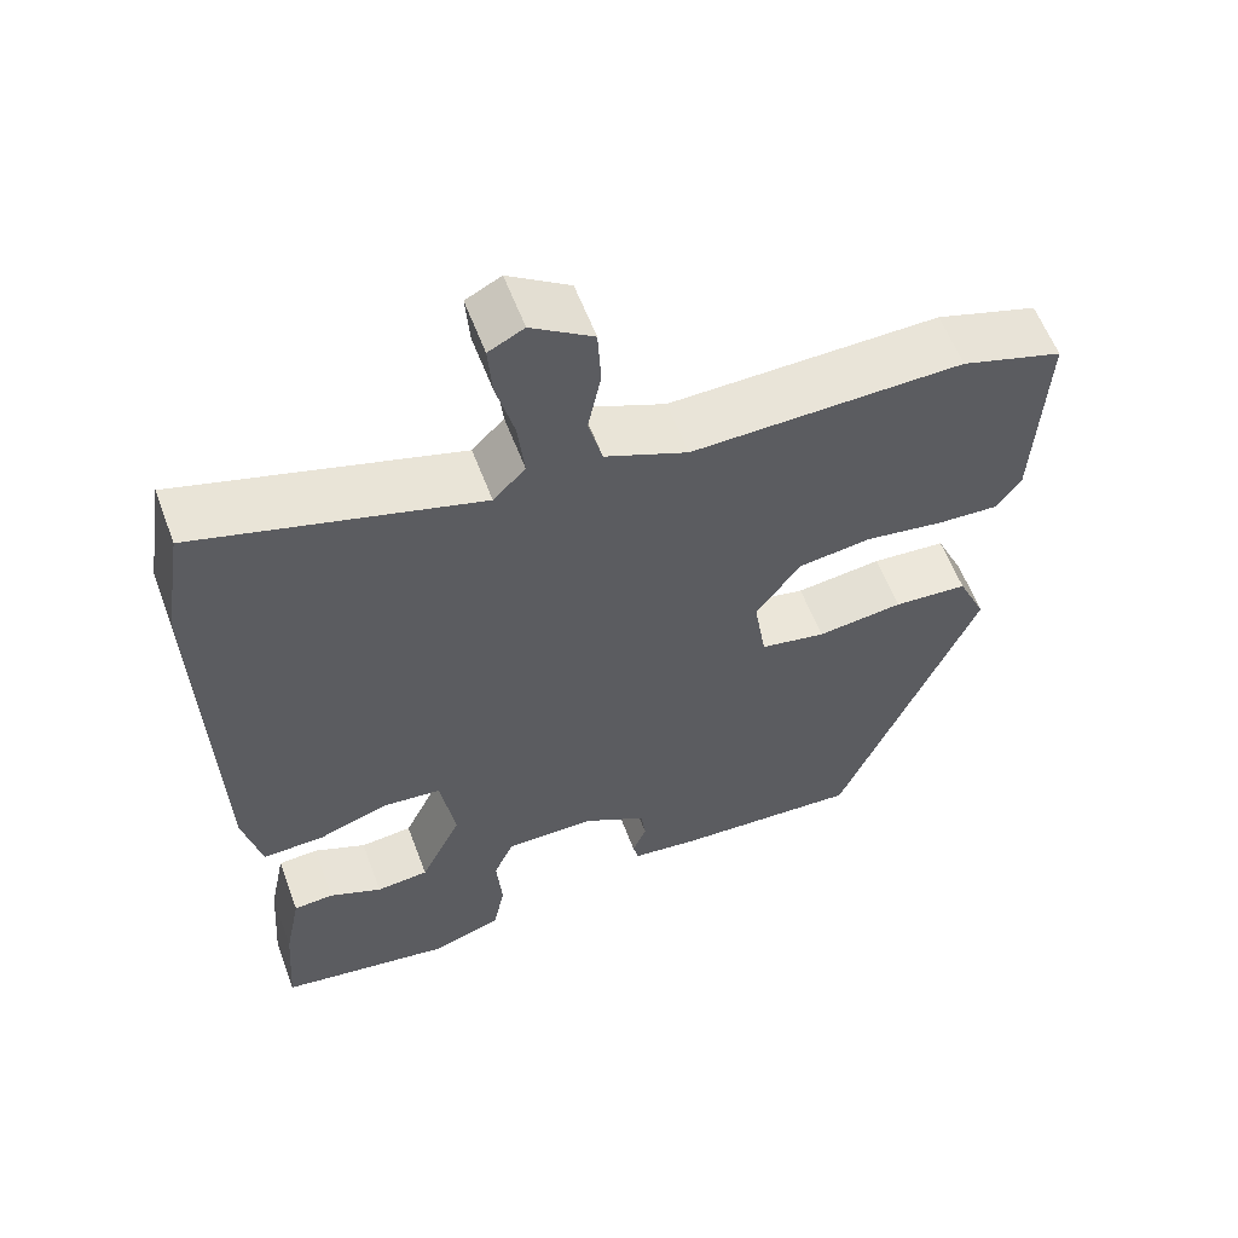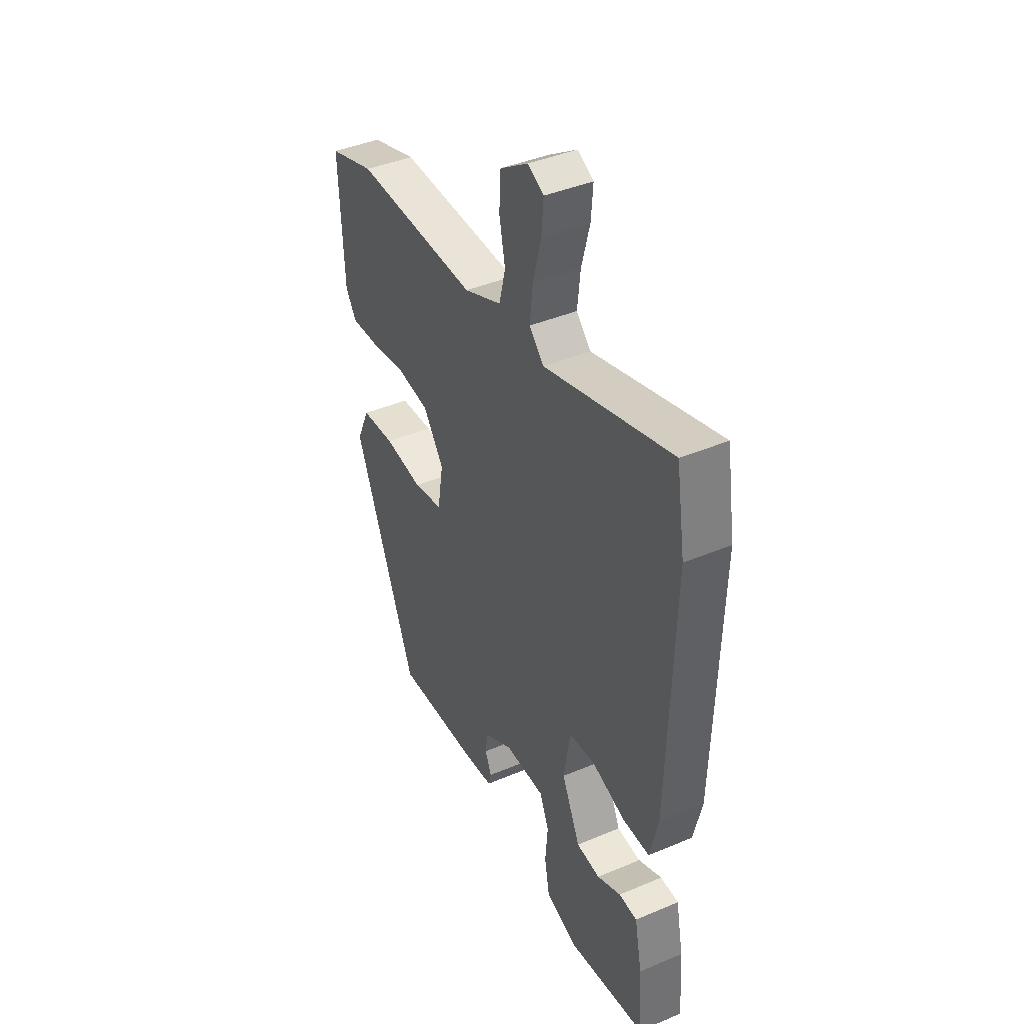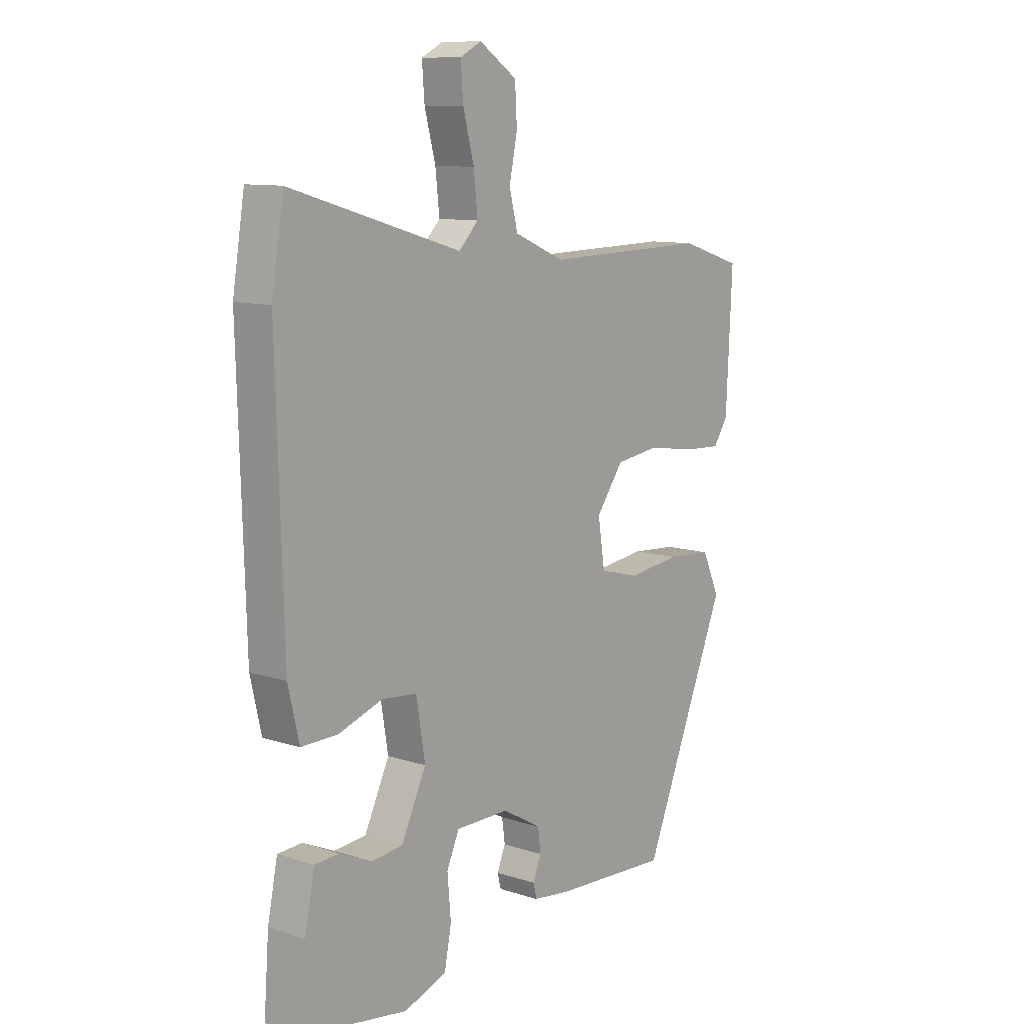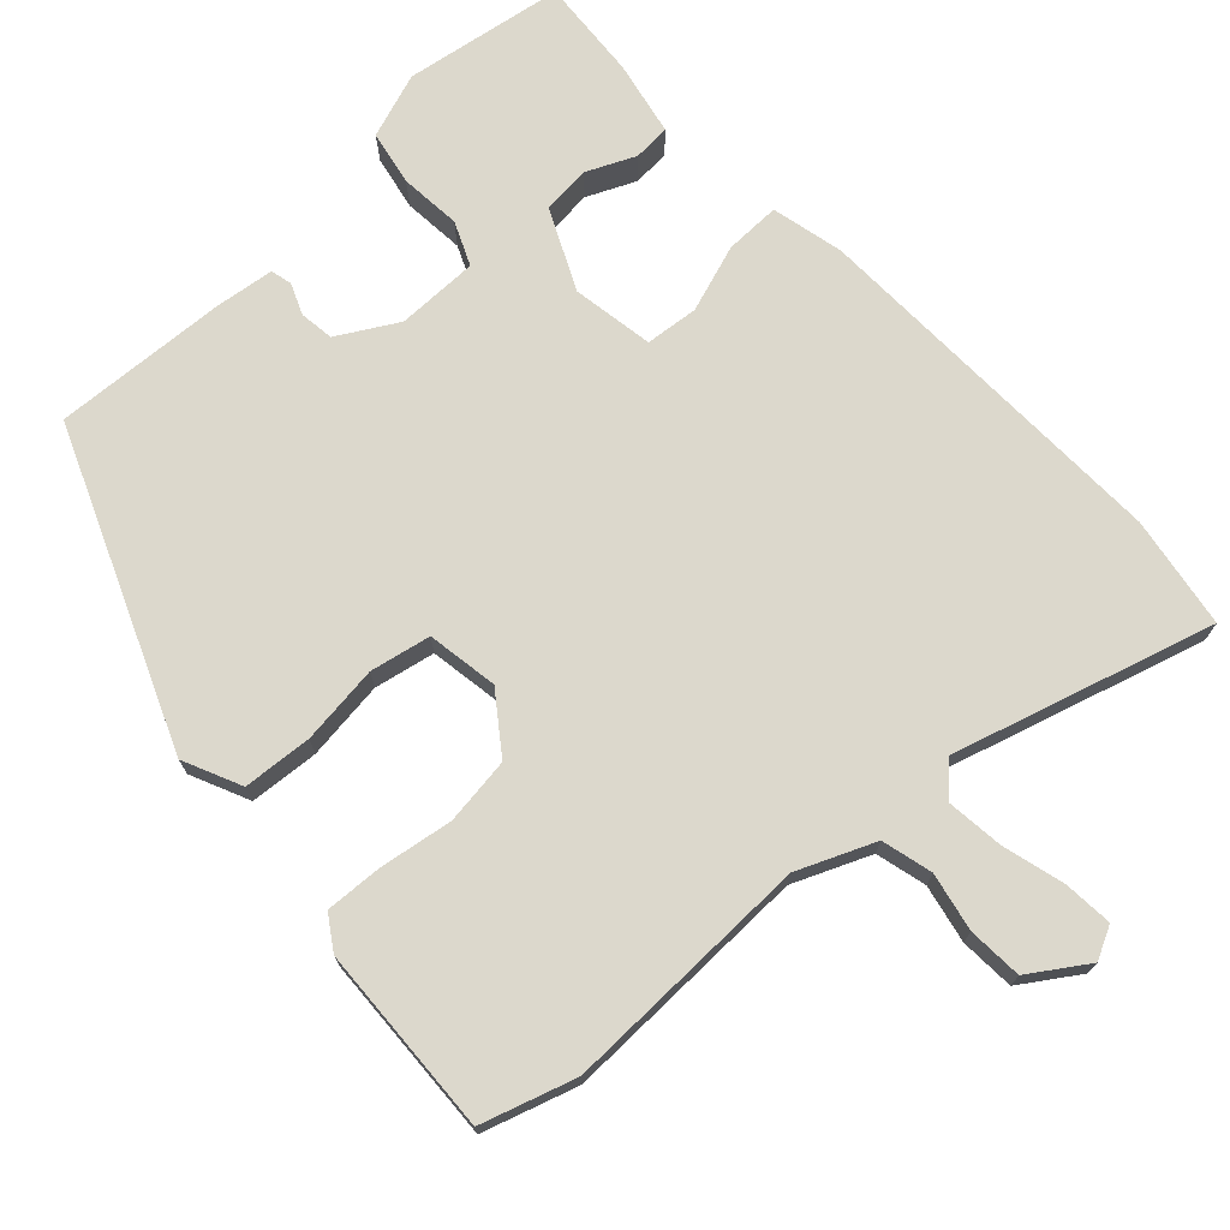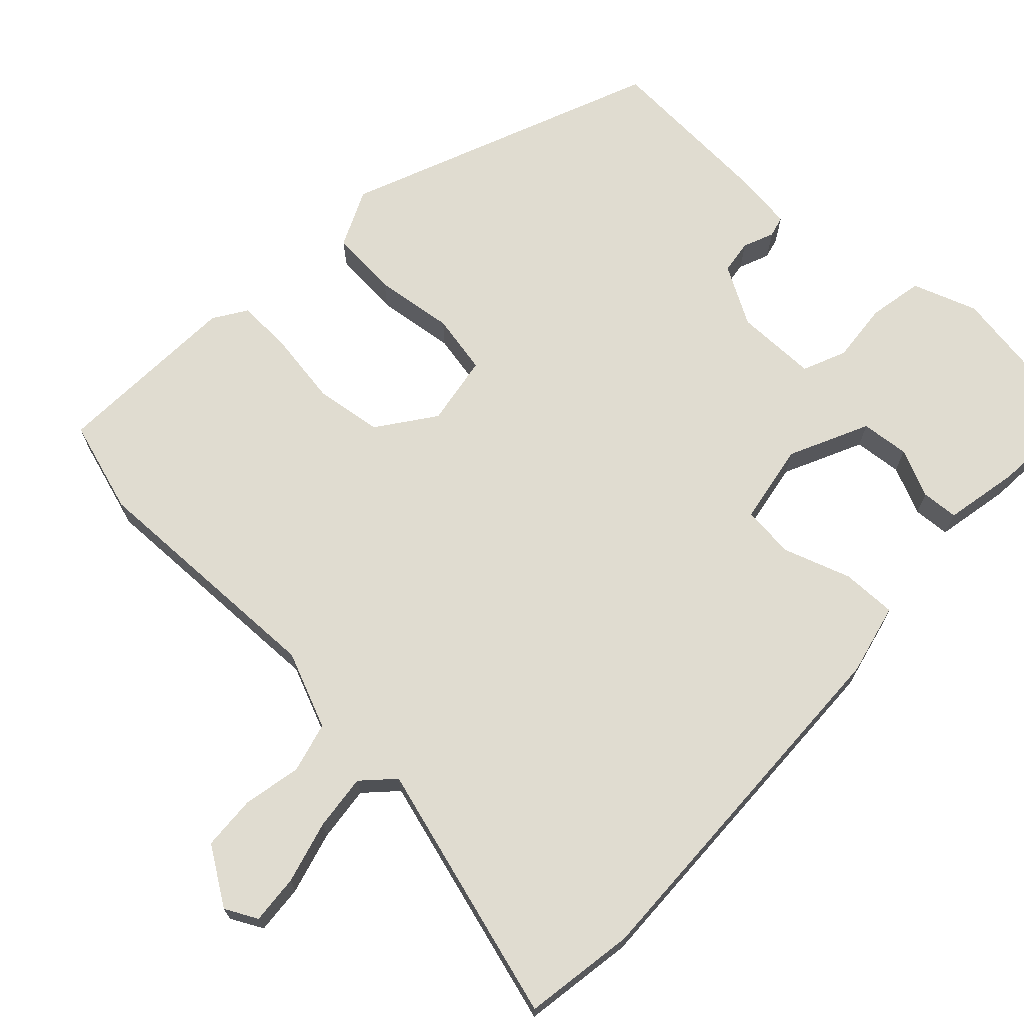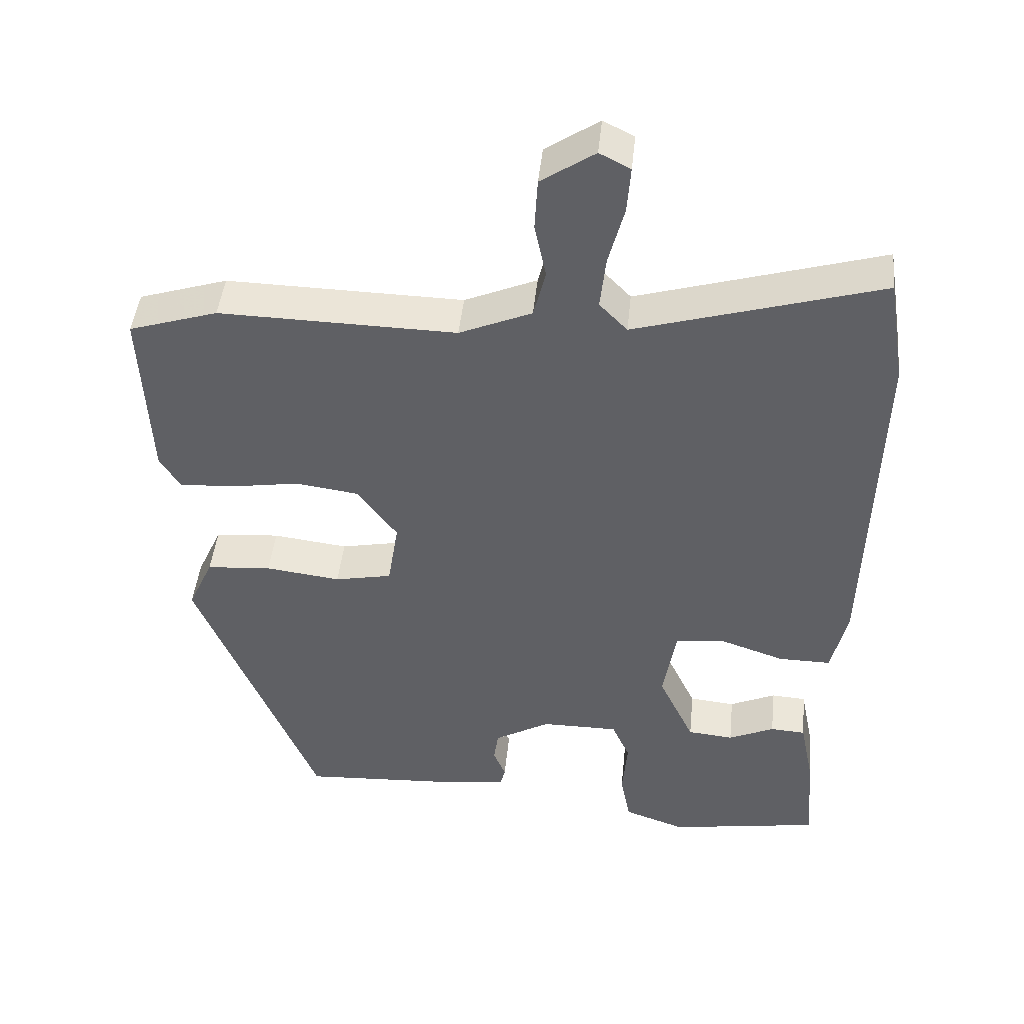
<metadata>
{"format":"obj","ext":"obj","renderer":"f3d","projection":"perspective","resolution":1024,"background":"white","views":[{"elev":58.8,"azim":159.5,"up":"+Z"},{"elev":41.5,"azim":63.0,"up":"+Z"},{"elev":10.6,"azim":128.9,"up":"+Z"},{"elev":72.7,"azim":-42.9,"up":"+Y"},{"elev":69.7,"azim":43.0,"up":"+Y"},{"elev":44.8,"azim":5.8,"up":"+Z"}]}
</metadata>
<code>
v -0.347 0.07 -0.471
v -0.517 0.07 -0.058
v -0.482 0.07 0.019
v -0.391 0.07 0.026
v -0.286 0.07 0.013
v -0.206 0.07 0.029
v -0.191 0.07 0.123
v -0.246 0.07 0.198
v -0.335 0.07 0.21
v -0.431 0.07 0.195
v -0.507 0.07 0.191
v -0.536 0.07 0.235
v -0.548 0.07 0.485
v -0.424 0.07 0.524
v -0.093 0.07 0.517
v 0.008 0.07 0.56
v 0.025 0.07 0.627
v 0.009 0.07 0.704
v 0.013 0.07 0.776
v 0.088 0.07 0.826
v 0.131 0.07 0.804
v 0.126 0.07 0.739
v 0.104 0.07 0.656
v 0.096 0.07 0.582
v 0.135 0.07 0.542
v 0.477 0.07 0.642
v 0.501 0.07 0.494
v 0.487 0.07 0.003
v 0.465 0.07 -0.092
v 0.392 0.07 -0.091
v 0.303 0.07 -0.061
v 0.233 0.07 -0.068
v 0.215 0.07 -0.176
v 0.265 0.07 -0.281
v 0.329 0.07 -0.287
v 0.393 0.07 -0.258
v 0.442 0.07 -0.261
v 0.462 0.07 -0.36
v 0.472 0.07 -0.495
v 0.261 0.07 -0.529
v 0.175 0.07 -0.499
v 0.161 0.07 -0.427
v 0.168 0.07 -0.346
v 0.143 0.07 -0.289
v 0.035 0.07 -0.289
v -0.043 0.07 -0.334
v -0.049 0.07 -0.379
v -0.032 0.07 -0.42
v -0.039 0.07 -0.448
v -0.117 0.07 -0.458
v -0.347 0 -0.471
v -0.517 0 -0.058
v -0.482 0 0.019
v -0.391 0 0.026
v -0.286 0 0.013
v -0.206 0 0.029
v -0.191 0 0.123
v -0.246 0 0.198
v -0.335 0 0.21
v -0.431 0 0.195
v -0.507 0 0.191
v -0.536 0 0.235
v -0.548 0 0.485
v -0.424 0 0.524
v -0.093 0 0.517
v 0.008 0 0.56
v 0.025 0 0.627
v 0.009 0 0.704
v 0.013 0 0.776
v 0.088 0 0.826
v 0.131 0 0.804
v 0.126 0 0.739
v 0.104 0 0.656
v 0.096 0 0.582
v 0.135 0 0.542
v 0.477 0 0.642
v 0.501 0 0.494
v 0.487 0 0.003
v 0.465 0 -0.092
v 0.392 0 -0.091
v 0.303 0 -0.061
v 0.233 0 -0.068
v 0.215 0 -0.176
v 0.265 0 -0.281
v 0.329 0 -0.287
v 0.393 0 -0.258
v 0.442 0 -0.261
v 0.462 0 -0.36
v 0.472 0 -0.495
v 0.261 0 -0.529
v 0.175 0 -0.499
v 0.161 0 -0.427
v 0.168 0 -0.346
v 0.143 0 -0.289
v 0.035 0 -0.289
v -0.043 0 -0.334
v -0.049 0 -0.379
v -0.032 0 -0.42
v -0.039 0 -0.448
v -0.117 0 -0.458
f 47 48 49 50
f 46 47 50 1
f 45 46 1 2
f 44 45 2 3
f 40 41 42 43
f 40 43 44
f 39 40 44
f 38 39 44
f 35 36 37 38
f 34 35 38 44
f 33 34 44 3
f 28 29 30 31
f 28 31 32
f 25 26 27 28
f 24 25 28 32
f 20 21 22 23
f 20 23 24
f 17 18 19 20
f 16 17 20 24
f 15 16 24 32
f 9 10 11 12
f 9 12 13 14
f 33 3 4 5
f 33 5 6
f 32 33 6 7
f 15 32 7 8
f 8 9 14 15
f 100 99 98 97
f 51 100 97 96
f 52 51 96 95
f 53 52 95 94
f 93 92 91 90
f 94 93 90
f 94 90 89
f 94 89 88
f 88 87 86 85
f 94 88 85 84
f 53 94 84 83
f 81 80 79 78
f 82 81 78
f 78 77 76 75
f 82 78 75 74
f 73 72 71 70
f 74 73 70
f 70 69 68 67
f 74 70 67 66
f 82 74 66 65
f 62 61 60 59
f 64 63 62 59
f 55 54 53 83
f 56 55 83
f 57 56 83 82
f 58 57 82 65
f 65 64 59 58
f 1 51 52 2
f 2 52 53 3
f 3 53 54 4
f 4 54 55 5
f 5 55 56 6
f 6 56 57 7
f 7 57 58 8
f 8 58 59 9
f 9 59 60 10
f 10 60 61 11
f 11 61 62 12
f 12 62 63 13
f 13 63 64 14
f 14 64 65 15
f 15 65 66 16
f 16 66 67 17
f 17 67 68 18
f 18 68 69 19
f 19 69 70 20
f 20 70 71 21
f 21 71 72 22
f 22 72 73 23
f 23 73 74 24
f 24 74 75 25
f 25 75 76 26
f 26 76 77 27
f 27 77 78 28
f 28 78 79 29
f 29 79 80 30
f 30 80 81 31
f 31 81 82 32
f 32 82 83 33
f 33 83 84 34
f 34 84 85 35
f 35 85 86 36
f 36 86 87 37
f 37 87 88 38
f 38 88 89 39
f 39 89 90 40
f 40 90 91 41
f 41 91 92 42
f 42 92 93 43
f 43 93 94 44
f 44 94 95 45
f 45 95 96 46
f 46 96 97 47
f 47 97 98 48
f 48 98 99 49
f 49 99 100 50
f 50 100 51 1

</code>
